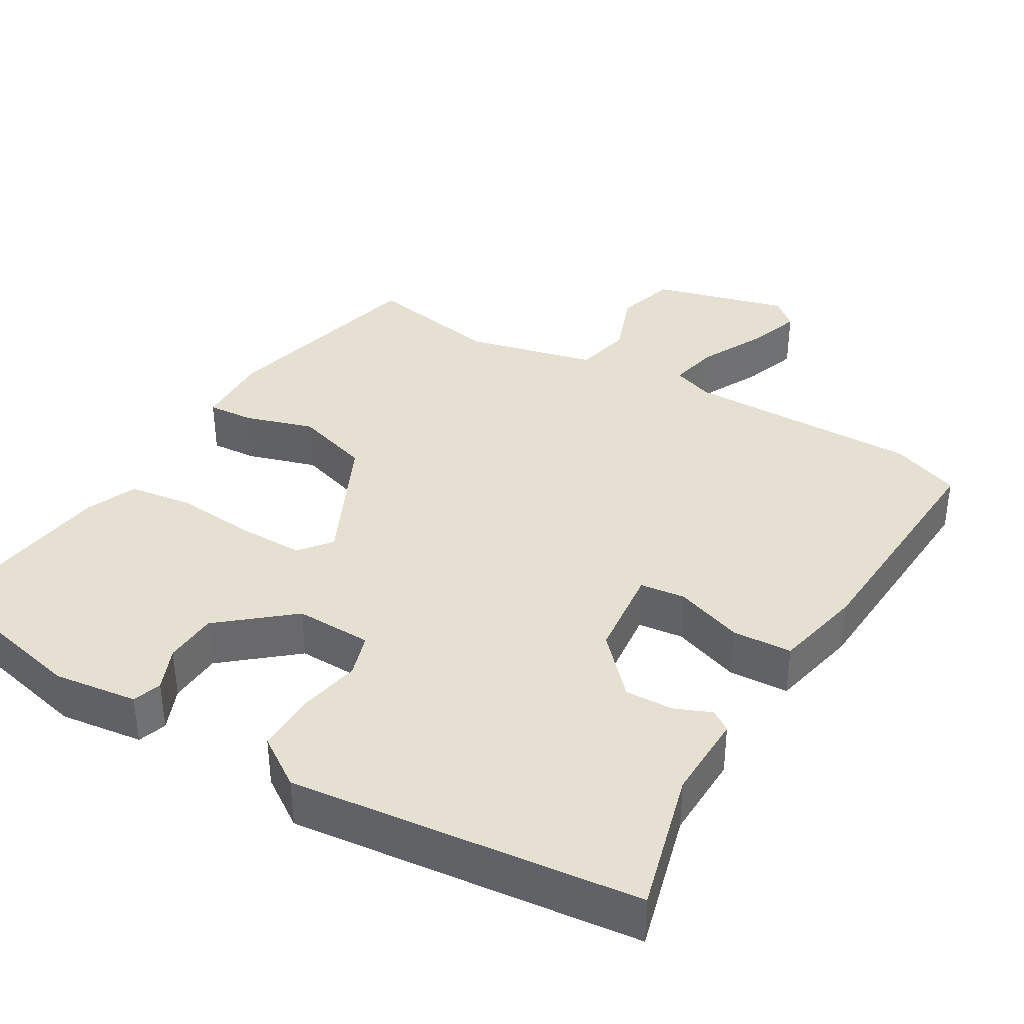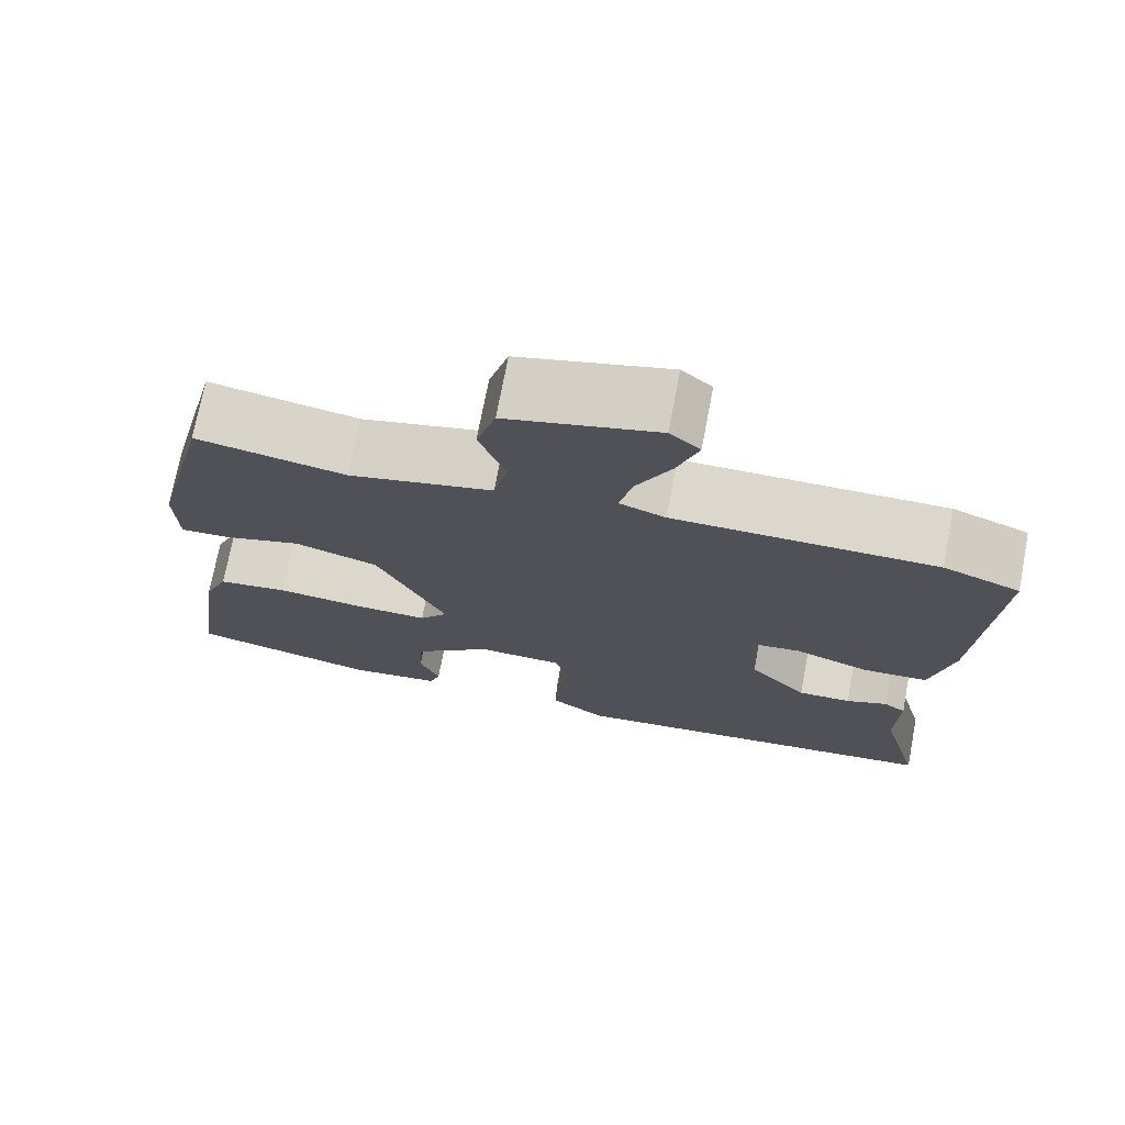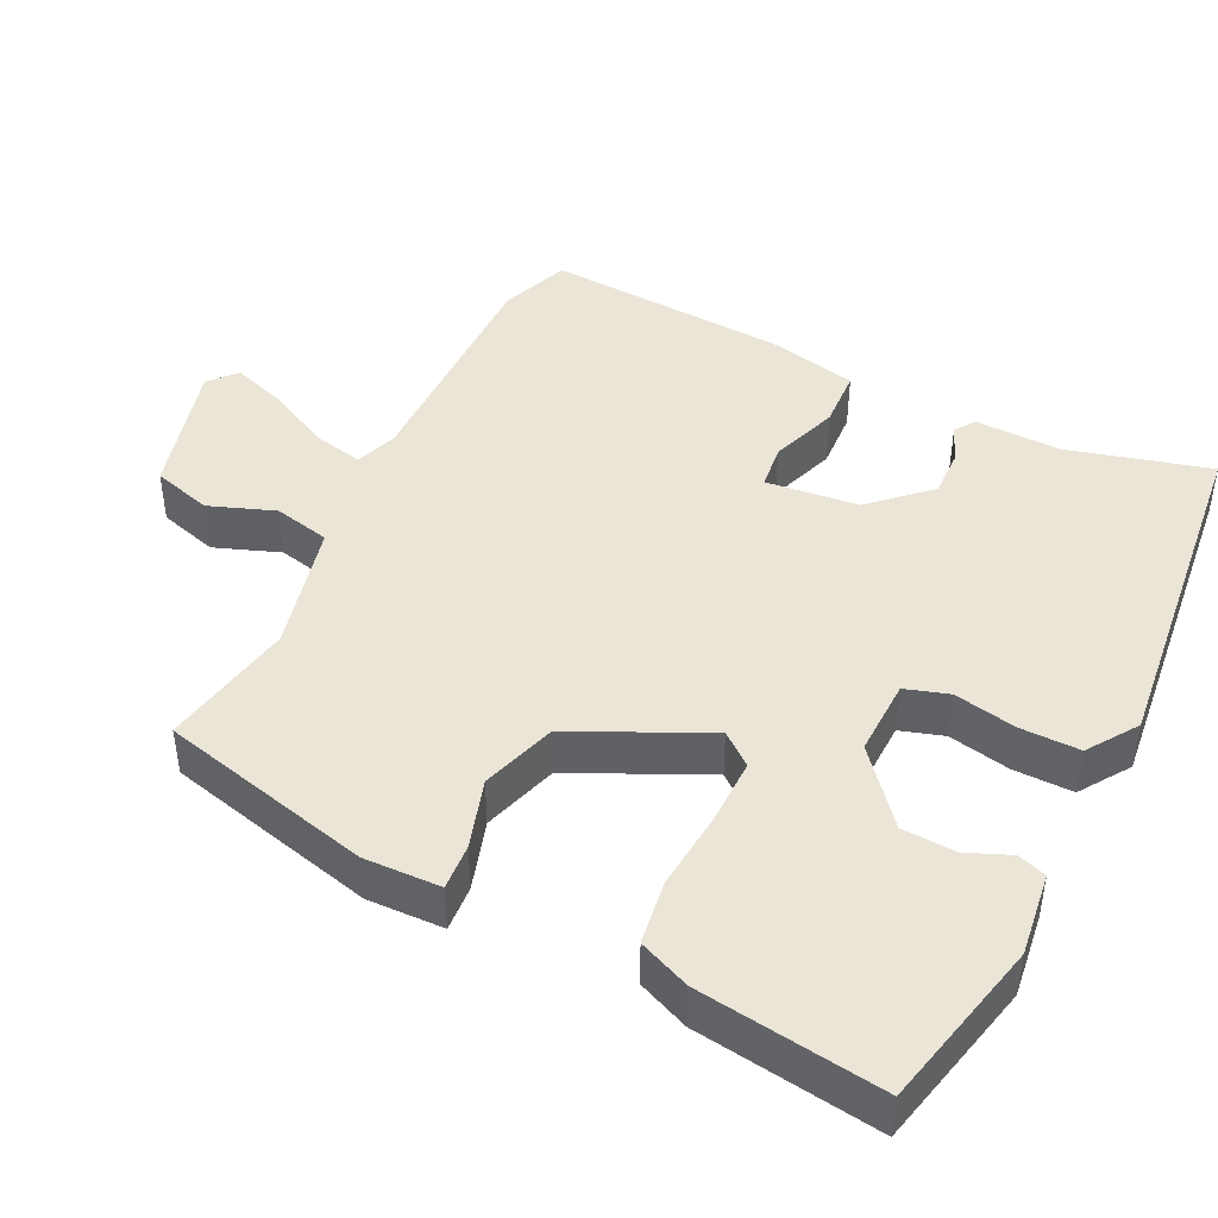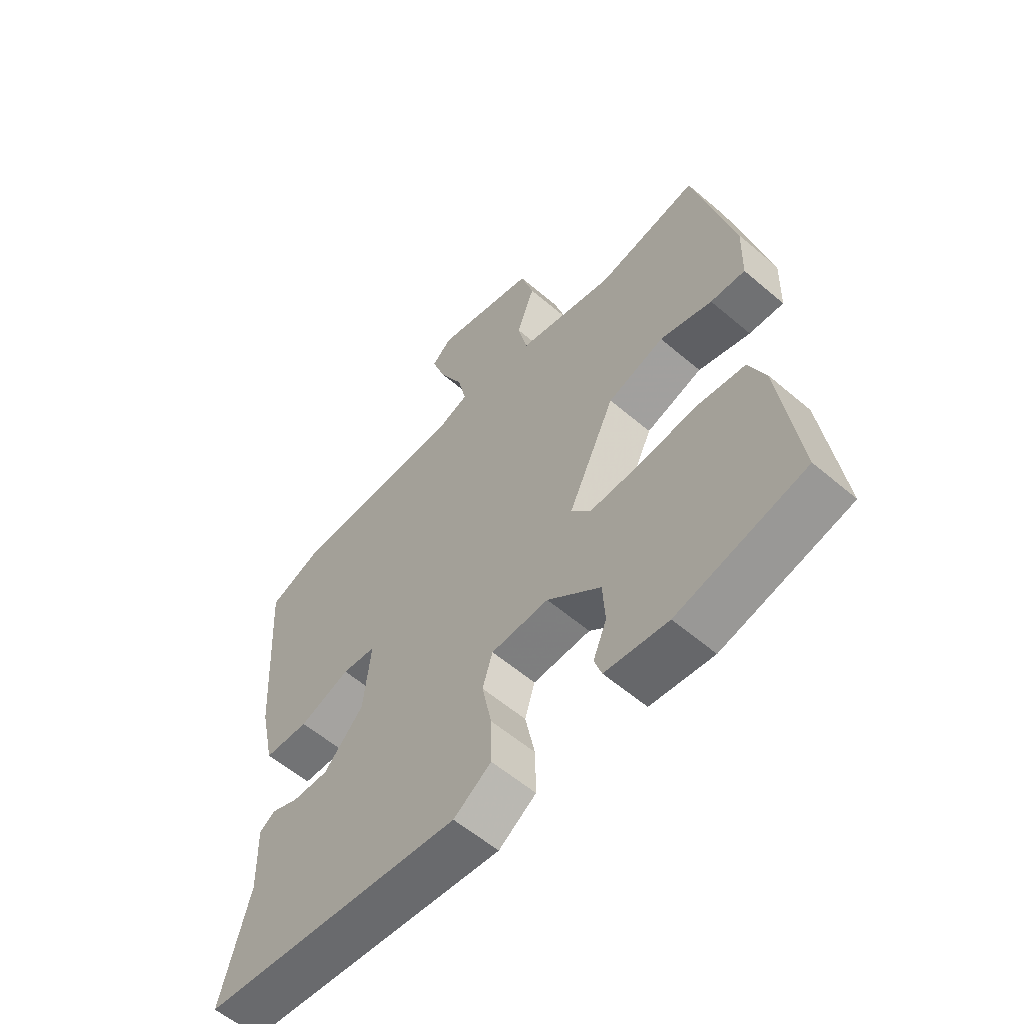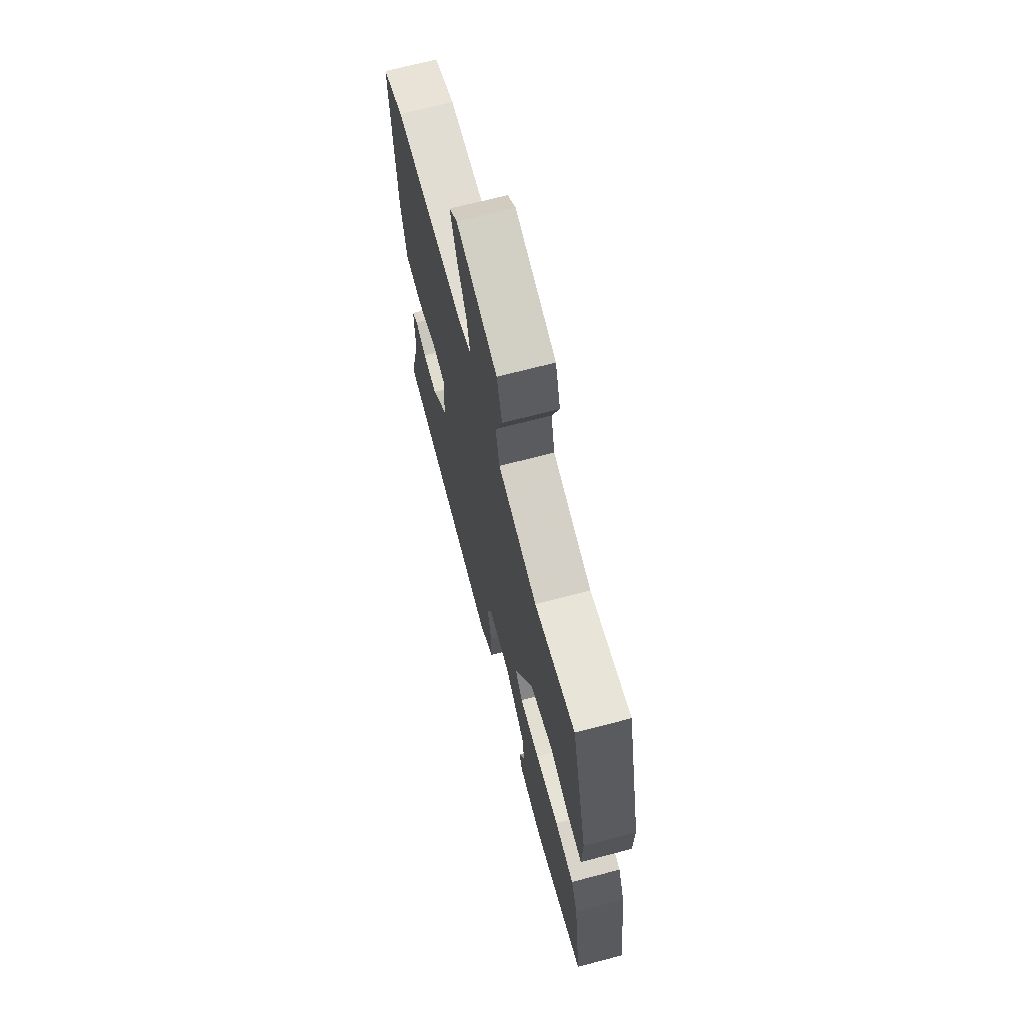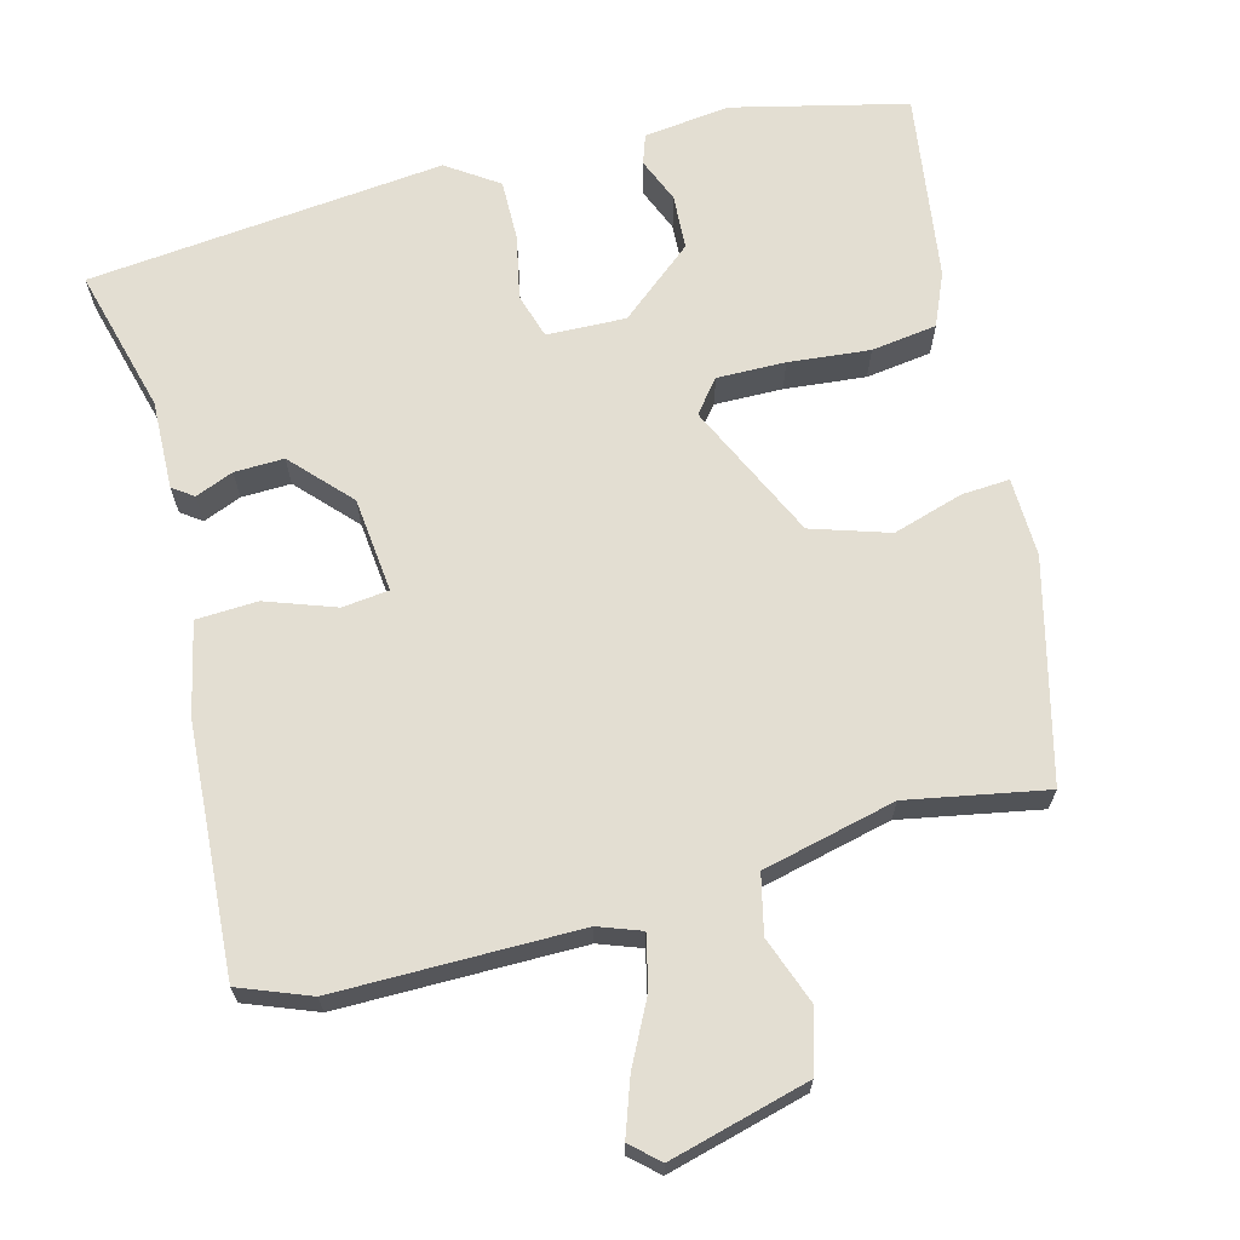
<metadata>
{"format":"obj","ext":"obj","renderer":"f3d","projection":"perspective","resolution":1024,"background":"white","views":[{"elev":37.6,"azim":-149.6,"up":"+Y"},{"elev":73.1,"azim":-169.2,"up":"+Z"},{"elev":44.4,"azim":116.0,"up":"+Y"},{"elev":-58.2,"azim":48.6,"up":"+Z"},{"elev":68.1,"azim":75.2,"up":"+Z"},{"elev":67.4,"azim":-14.6,"up":"+Y"}]}
</metadata>
<code>
v 0.526 0.07 -0.417
v 0.301 0.07 -0.47
v 0.19 0.07 -0.456
v 0.177 0.07 -0.418
v 0.201 0.07 -0.36
v 0.197 0.07 -0.289
v 0.102 0.07 -0.21
v 0 0.07 -0.213
v -0.018 0.07 -0.271
v -0.001 0.07 -0.354
v 0 0.07 -0.433
v -0.066 0.07 -0.478
v -0.527 0.07 -0.429
v -0.477 0.07 -0.241
v -0.48 0.07 -0.126
v -0.453 0.07 -0.107
v -0.404 0.07 -0.127
v -0.34 0.07 -0.129
v -0.27 0.07 -0.054
v -0.257 0.07 0.069
v -0.317 0.07 0.076
v -0.407 0.07 0.044
v -0.486 0.07 0.048
v -0.512 0.07 0.166
v -0.532 0.07 0.488
v -0.441 0.07 0.523
v -0.128 0.07 0.522
v -0.073 0.07 0.542
v -0.088 0.07 0.609
v -0.13 0.07 0.692
v -0.155 0.07 0.764
v -0.119 0.07 0.796
v 0.061 0.07 0.748
v 0.084 0.07 0.669
v 0.052 0.07 0.582
v 0.069 0.07 0.507
v 0.241 0.07 0.466
v 0.42 0.07 0.499
v 0.49 0.07 0.217
v 0.487 0.07 0.115
v 0.426 0.07 0.119
v 0.334 0.07 0.147
v 0.234 0.07 0.115
v 0.151 0.07 -0.062
v 0.185 0.07 -0.104
v 0.273 0.07 -0.103
v 0.378 0.07 -0.093
v 0.463 0.07 -0.105
v 0.492 0.07 -0.173
v 0.526 0 -0.417
v 0.301 0 -0.47
v 0.19 0 -0.456
v 0.177 0 -0.418
v 0.201 0 -0.36
v 0.197 0 -0.289
v 0.102 0 -0.21
v 0 0 -0.213
v -0.018 0 -0.271
v -0.001 0 -0.354
v 0 0 -0.433
v -0.066 0 -0.478
v -0.527 0 -0.429
v -0.477 0 -0.241
v -0.48 0 -0.126
v -0.453 0 -0.107
v -0.404 0 -0.127
v -0.34 0 -0.129
v -0.27 0 -0.054
v -0.257 0 0.069
v -0.317 0 0.076
v -0.407 0 0.044
v -0.486 0 0.048
v -0.512 0 0.166
v -0.532 0 0.488
v -0.441 0 0.523
v -0.128 0 0.522
v -0.073 0 0.542
v -0.088 0 0.609
v -0.13 0 0.692
v -0.155 0 0.764
v -0.119 0 0.796
v 0.061 0 0.748
v 0.084 0 0.669
v 0.052 0 0.582
v 0.069 0 0.507
v 0.241 0 0.466
v 0.42 0 0.499
v 0.49 0 0.217
v 0.487 0 0.115
v 0.426 0 0.119
v 0.334 0 0.147
v 0.234 0 0.115
v 0.151 0 -0.062
v 0.185 0 -0.104
v 0.273 0 -0.103
v 0.378 0 -0.093
v 0.463 0 -0.105
v 0.492 0 -0.173
f 1 2 3
f 49 1 3
f 48 49 3
f 47 48 3
f 46 47 3
f 40 41 42
f 39 40 42
f 38 39 42
f 37 38 42
f 36 37 42 43
f 33 34 35
f 32 33 35
f 31 32 35
f 30 31 35
f 29 30 35
f 28 29 35 36
f 36 43 44
f 28 36 44
f 27 28 44
f 25 26 27
f 24 25 27
f 23 24 27
f 22 23 27
f 21 22 27
f 14 15 16 17
f 14 17 18
f 13 14 18
f 12 13 18
f 11 12 18
f 10 11 18
f 9 10 18
f 8 9 18 19
f 3 4 5
f 46 3 5
f 46 5 6
f 45 46 6 7
f 8 19 20
f 7 8 20
f 45 7 20
f 44 45 20
f 27 44 20
f 20 21 27
f 52 51 50
f 52 50 98
f 52 98 97
f 52 97 96
f 52 96 95
f 91 90 89
f 91 89 88
f 91 88 87
f 91 87 86
f 92 91 86 85
f 84 83 82
f 84 82 81
f 84 81 80
f 84 80 79
f 84 79 78
f 85 84 78 77
f 93 92 85
f 93 85 77
f 93 77 76
f 76 75 74
f 76 74 73
f 76 73 72
f 76 72 71
f 76 71 70
f 66 65 64 63
f 67 66 63
f 67 63 62
f 67 62 61
f 67 61 60
f 67 60 59
f 67 59 58
f 68 67 58 57
f 54 53 52
f 54 52 95
f 55 54 95
f 56 55 95 94
f 69 68 57
f 69 57 56
f 69 56 94
f 69 94 93
f 69 93 76
f 76 70 69
f 1 50 51 2
f 2 51 52 3
f 3 52 53 4
f 4 53 54 5
f 5 54 55 6
f 6 55 56 7
f 7 56 57 8
f 8 57 58 9
f 9 58 59 10
f 10 59 60 11
f 11 60 61 12
f 12 61 62 13
f 13 62 63 14
f 14 63 64 15
f 15 64 65 16
f 16 65 66 17
f 17 66 67 18
f 18 67 68 19
f 19 68 69 20
f 20 69 70 21
f 21 70 71 22
f 22 71 72 23
f 23 72 73 24
f 24 73 74 25
f 25 74 75 26
f 26 75 76 27
f 27 76 77 28
f 28 77 78 29
f 29 78 79 30
f 30 79 80 31
f 31 80 81 32
f 32 81 82 33
f 33 82 83 34
f 34 83 84 35
f 35 84 85 36
f 36 85 86 37
f 37 86 87 38
f 38 87 88 39
f 39 88 89 40
f 40 89 90 41
f 41 90 91 42
f 42 91 92 43
f 43 92 93 44
f 44 93 94 45
f 45 94 95 46
f 46 95 96 47
f 47 96 97 48
f 48 97 98 49
f 49 98 50 1

</code>
